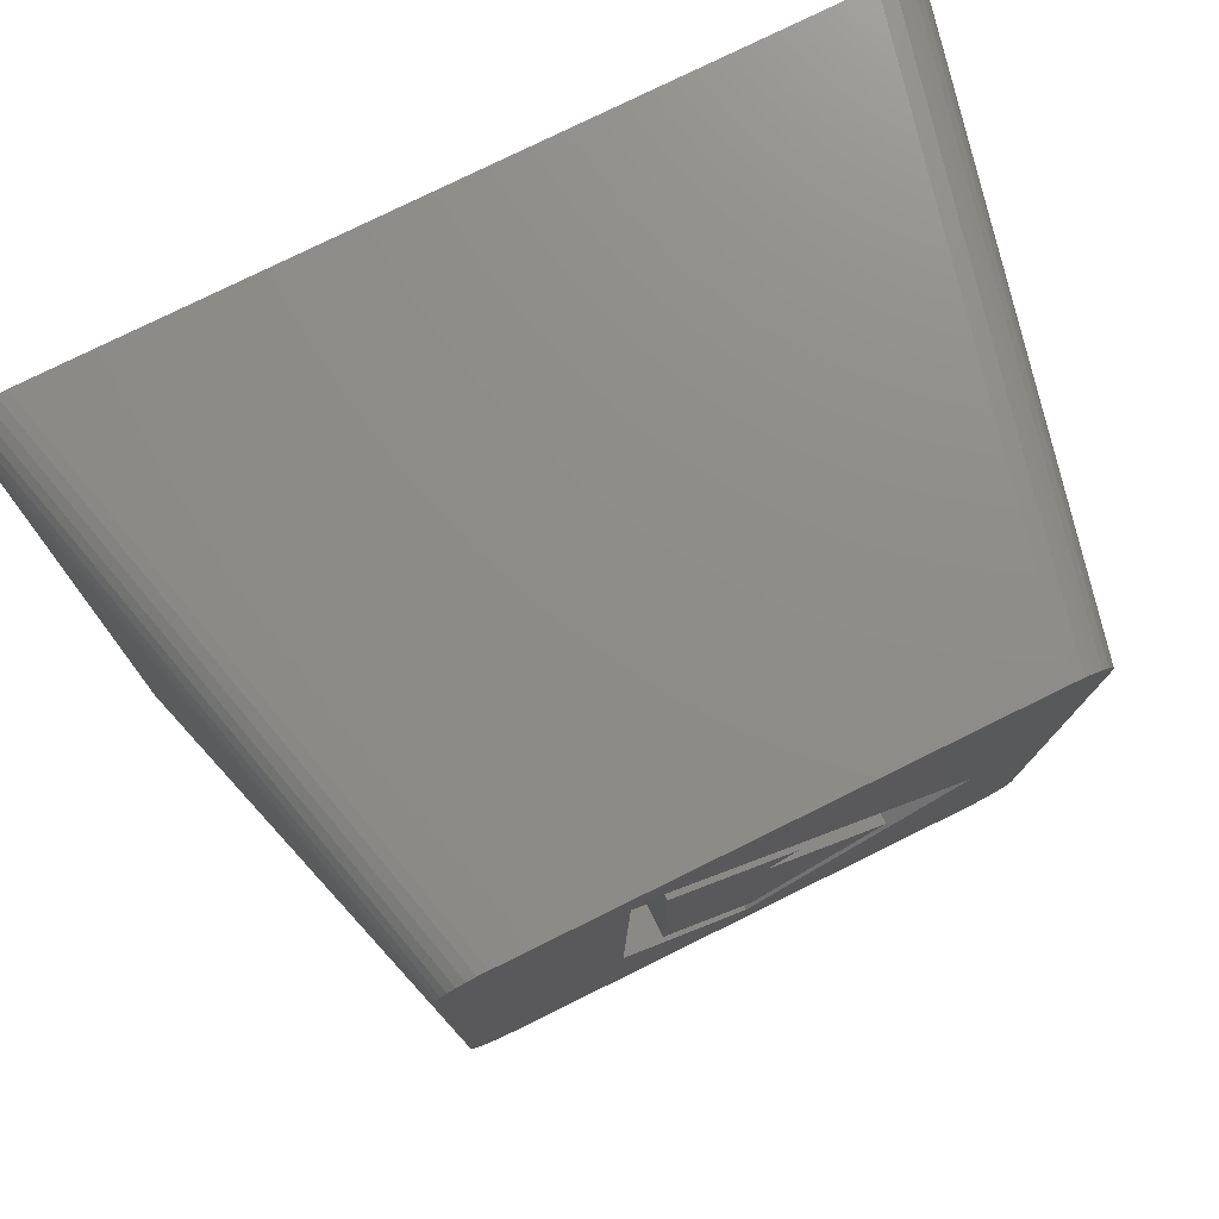
<metadata>
{"format":"stl","ext":"stl","renderer":"f3d","projection":"perspective","resolution":1024,"background":"white","views":[{"elev":78.1,"azim":153.8,"up":"+Y"}]}
</metadata>
<code>
# stl→obj: 393 verts, 918 faces
v -5.58 9.839 -11.26
v -8.58 8.897 0.9341
v -8.749 8.775 0.9213
v 8.946 8.533 0.8959
v 5.946 9.473 -11.26
v 9.031 8.343 0.8759
v 8.823 8.701 0.9145
v 8.823 8.701 0.9135
v 8.946 8.533 0.8969
v -5.668 -3.997 -11.26
v -8.487 -8.944 -0.9411
v -8.668 -8.84 -0.9301
v 5.08 9.973 -11.26
v -8.08 9.03 0.9481
v 8.08 9.03 0.9481
v -5.08 9.973 -11.26
v 6.08 -3.188 -11.26
v 6.08 8.971 -11.26
v 9.08 -8.036 -0.8456
v 5.487 9.886 -11.26
v 8.487 8.944 0.9391
v 8.668 8.84 0.9282
v -6.08 8.973 -11.26
v -9.08 8.036 0.8436
v -6.058 9.181 -11.26
v 8.288 9.009 0.9468
v 8.08 9.03 0.9491
v 8.288 9.009 0.9458
v 8.889 -8.62 -0.906
v 8.749 -8.775 -0.9233
v 8.889 -8.62 -0.907
v 8.749 -8.775 -0.9223
v 8.668 8.84 0.9292
v 9.031 8.343 0.8769
v 9.08 8.036 0.8436
v 9.08 8.036 0.8446
v -8.889 8.62 0.905
v -8.749 8.775 0.9223
v -8.889 8.62 0.906
v 5.823 9.642 -11.26
v 5.668 9.782 -11.26
v 6.08 8.973 -11.26
v 6.031 9.282 -11.26
v -5.487 -4.101 -11.26
v -8.823 -8.701 -0.9155
v -8.946 -8.533 -0.8969
v -8.946 -8.533 -0.8978
v -8.823 -8.701 -0.9145
v 5.749 -3.931 -11.26
v 5.889 -3.775 -11.26
v 5.08 -4.188 -11.26
v 5.389 -4.139 -11.26
v 8.08 -9.03 -0.9501
v -5.823 -3.857 -11.26
v 8.487 8.944 0.9401
v 9.08 -8.036 -0.8446
v -9.031 -8.343 -0.8769
v -9.031 -8.343 -0.8779
v 5.288 9.951 -11.26
v -8.08 9.03 0.9491
v -6.08 8.971 -11.26
v -9.08 -8.036 -0.8456
v 5.994 -3.594 -11.26
v 6.058 -3.396 -11.26
v 8.994 -8.44 -0.8881
v -9.058 8.243 0.8653
v -9.08 8.036 0.8446
v -9.08 -8.036 -0.8446
v -6.08 -3.188 -11.26
v 9.058 -8.242 -0.8673
v 5.58 -4.054 -11.26
v 8.58 -8.897 -0.9361
v 8.389 -8.982 -0.944
v 8.58 -8.897 -0.9351
v 8.389 -8.981 -0.945
v 9.058 -8.242 -0.8663
v -5.389 9.924 -11.26
v -8.389 8.982 0.943
v -5.994 9.379 -11.26
v -8.08 -9.03 -0.9501
v 8.08 -9.03 -0.9491
v -8.08 -9.03 -0.9491
v -8.58 8.897 0.9351
v -8.288 -9.008 -0.9478
v -5.288 -4.166 -11.26
v -5.08 -4.188 -11.26
v -6.031 -3.497 -11.26
v -5.946 -3.688 -11.26
v -5.749 9.716 -11.26
v -8.389 8.982 0.944
v 7.579 -6.539 -0.6873
v 7.579 6.544 0.6878
v 7.579 -6.542 -0.6876
v 7.557 -6.749 -0.7094
v 7.492 -6.947 -0.7301
v 7.322 7.209 0.7577
v 7.492 -6.947 -0.7302
v 7.388 -7.127 -0.7491
v 7.53 6.851 0.7201
v 7.445 7.041 0.74
v 7.445 7.041 0.7401
v 7.167 7.348 0.7723
v 7.167 7.348 0.7724
v 6.986 7.452 0.7833
v 6.787 7.517 0.79
v 6.579 7.538 0.7923
v -6.579 7.538 0.7923
v -6.888 7.49 0.7872
v -7.579 6.544 0.6878
v -7.557 6.751 0.7095
v -7.492 6.948 0.7303
v -7.388 7.128 0.7492
v -7.248 7.283 0.7655
v -7.079 7.405 0.7783
v 7.248 -7.281 -0.7653
v 8.994 -8.44 -0.8871
v 7.248 -7.282 -0.7653
v 7.079 -7.404 -0.7782
v 6.888 -7.488 -0.787
v 6.888 -7.488 -0.7871
v 6.579 -7.537 -0.7922
v -6.579 -7.537 -0.7922
v -6.787 -7.515 -0.7899
v -6.986 -7.451 -0.7831
v -7.167 -7.347 -0.7722
v -7.322 -7.208 -0.7576
v -7.445 -7.04 -0.7399
v -7.53 -6.85 -0.7199
v -7.579 -6.542 -0.6876
v -7.579 -6.539 -0.6873
v -8.288 -9.009 -0.9468
v -8.487 -8.944 -0.9401
v -8.668 -8.84 -0.9292
v -8.994 8.44 0.8871
v -9.058 8.242 0.8663
v -8.994 8.44 0.8861
v -5.889 9.56 -11.26
v 2.714 0.3015 -11.26
v 2.636 7.283 -11.26
v 2.617 9.027 -11.26
v 2.168 -0.2542 -11.26
v -0.01624 -2.477 -11.26
v -4.452 1.911 -11.26
v 1.885 0.6425 -11.26
v -2.746 1.326 -11.26
v -0.1132 3.958 -11.26
v -0.06525 -1.404 -11.26
v 1.934 7.176 -11.26
v -0.6982 4.592 -11.26
v -5.403 7.141 -7.255
v -5.358 7.302 -7.361
v -4.91 7.928 -7.831
v -4.754 8.031 -7.914
v -5.451 6.918 -7.104
v -5.49 6.739 -6.978
v -5.562 6.298 -6.758
v -5.588 6.154 -6.679
v -5.643 5.738 -6.519
v -5.667 5.582 -6.45
v -5.707 5.196 -6.341
v -5.727 5.033 -6.287
v -5.754 4.679 -6.223
v -5.769 4.517 -6.186
v -5.785 4.192 -6.162
v -5.794 4.036 -6.144
v -5.799 3.74 -6.156
v -5.802 3.594 -6.16
v -5.802 1.7 -6.359
v 5.48 -3.761 -7.126
v 5.534 -3.645 -7.093
v -4.76 -4.308 -7.192
v -4.695 -4.32 -7.182
v -4.678 -4.324 -7.179
v -4.56 -4.344 -7.165
v -5.705 -2.188 -6.67
v -5.682 -2.607 -6.743
v -5.668 -2.827 -6.786
v -5.638 -3.125 -6.882
v -5.621 -3.279 -6.939
v -5.602 -3.412 -6.997
v -5.34 7.36 -7.4
v -5.265 7.517 -7.499
v -4.179 8.202 -8.052
v 4.179 8.202 -8.052
v 4.222 8.197 -8.048
v 4.763 -4.301 -7.184
v 4.734 -4.309 -7.178
v 4.556 -4.336 -7.18
v 5.698 -2.332 -6.693
v 5.685 -2.608 -6.733
v 5.671 -2.758 -6.778
v 5.647 -3.051 -6.855
v 5.601 -3.41 -7
v 5.626 -3.202 -6.921
v 5.705 -2.188 -6.67
v 5.802 1.7 -6.359
v 5.59 -3.474 -7.021
v -5.51 -3.711 -7.101
v -5.527 -3.678 -7.093
v -5.495 -3.736 -7.109
v -5.087 7.763 -7.697
v -4.95 7.891 -7.801
v 4.65 8.087 -7.959
v 4.607 8.11 -7.978
v -5.387 -3.9 -7.152
v -5.428 -3.847 -7.142
v 4.986 -4.217 -7.204
v 4.858 -4.276 -7.201
v 5.305 7.439 -7.443
v 5.295 7.466 -7.463
v 5.327 7.381 -7.402
v -4.893 -4.263 -7.194
v -5.579 -3.505 -7.03
v -5.558 -3.576 -7.054
v -5.236 7.57 -7.54
v -5.123 7.717 -7.66
v -4.544 8.131 -7.995
v -4.5 8.15 -8.01
v 4.855 7.966 -7.861
v 4.813 7.999 -7.887
v -5.298 -4.004 -7.173
v -5.264 -4.034 -7.176
v -5.247 -4.048 -7.179
v 5.218 -4.07 -7.191
v 5.165 -4.111 -7.192
v 5.583 -3.506 -7.031
v 5.56 -3.586 -7.071
v -4.93 -4.25 -7.195
v -4.956 -4.24 -7.197
v -5.05 -4.188 -7.193
v -5.08 -4.171 -7.194
v 4.392 8.179 -8.033
v 5.536 -3.639 -7.091
v 4.436 8.165 -8.022
v 5.199 7.62 -7.581
v 5.166 7.669 -7.621
v 5.26 7.523 -7.502
v 5.105 -4.155 -7.191
v 5.048 -4.189 -7.201
v 4.989 -4.215 -7.204
v 5.318 -3.973 -7.175
v 5.31 -3.98 -7.177
v 4.135 -4.362 -7.128
v 4.533 -4.337 -7.178
v -4.135 -4.362 -7.128
v -4.277 -4.357 -7.138
v -4.534 -4.346 -7.16
v -5.355 -3.939 -7.157
v -4.244 8.192 -8.044
v -5.261 7.524 -7.503
v 5.002 7.85 -7.767
v 5.434 7.03 -7.154
v 5.409 7.14 -7.233
v 5.46 6.893 -7.072
v 5.541 6.446 -6.82
v 5.566 6.291 -6.744
v 5.63 5.866 -6.556
v 5.652 5.701 -6.493
v 5.699 5.304 -6.36
v 5.716 5.137 -6.313
v 5.75 4.771 -6.229
v 5.762 4.608 -6.201
v 5.783 4.272 -6.158
v 5.79 4.048 -6.155
v 5.802 3.594 -6.16
v 5.04 7.808 -7.733
v 5.366 -3.926 -7.162
v 5.399 -3.885 -7.146
v 5.444 -3.818 -7.136
v -4.711 8.059 -7.937
v -5.137 -4.135 -7.194
v 2.565 -1.018 -0.1171
v 2.565 1.019 0.1071
v 2.565 1.02 0.0972
v 2.565 -1.019 -0.1071
v 3.3 -1.442 -0.1516
v 3.3 1.442 0.1516
v 3.251 1.749 0.1839
v 3.166 1.939 0.2038
v 3.278 -1.649 -0.1733
v 3.043 2.108 0.2215
v 3.214 -1.847 -0.1941
v 2.888 2.247 0.2361
v 3.109 -2.027 -0.213
v 2.707 2.351 0.2471
v 2.969 -2.181 -0.2292
v 2.8 -2.303 -0.2421
v 2.508 2.415 0.2538
v 2.3 2.437 0.2561
v 1.075 1.019 0.1071
v 1.075 2.437 0.2561
v 2.609 -2.388 -0.251
v 2.3 -2.437 -0.2561
v 1.075 -1.019 -0.1071
v 1.075 -2.437 -0.2561
v -2.3 2.437 0.2561
v -1.075 1.019 0.1071
v -1.075 2.437 0.2561
v -2.565 1.019 0.1071
v -2.8 2.303 0.2421
v -2.609 2.388 0.251
v -1.075 -1.019 -0.1071
v -2.3 -2.437 -0.2561
v -1.075 -2.437 -0.2561
v -2.565 -1.019 -0.1071
v -2.508 -2.415 -0.2538
v -2.707 -2.351 -0.2471
v -3.3 1.442 0.1516
v -2.969 2.181 0.2292
v -3.3 -1.442 -0.1516
v -3.109 2.027 0.213
v -3.251 -1.749 -0.1839
v -3.214 1.847 0.1941
v -2.888 -2.247 -0.2361
v -3.278 1.649 0.1733
v -3.043 -2.108 -0.2215
v -3.166 -1.939 -0.2038
v -2.165 0.6749 -0.4419
v -2.165 -0.5683 -0.5725
v 2.165 0.6749 -0.4419
v 2.165 -0.5683 -0.5725
v 0.675 2.49 -0.2511
v 0.675 0.6749 -0.4419
v -0.675 2.49 -0.2511
v -0.675 0.6749 -0.4419
v 0.675 -0.5683 -0.5725
v 0.675 -2.383 -0.7633
v -0.675 -0.5683 -0.5725
v -0.675 -2.383 -0.7633
v 1.075 -1.018 -0.1171
v -1.075 -1.018 -0.1171
v -2.565 -1.018 -0.1171
v -2.565 1.02 0.0972
v -1.075 1.02 0.0972
v 1.075 1.02 0.0972
v -1.075 -2.436 -0.266
v -1.075 2.438 0.2462
v 1.075 2.438 0.2462
v 1.075 -2.436 -0.266
v -2.165 1.039 -3.908
v -0.675 -0.204 -4.038
v -0.675 1.039 -3.908
v -2.165 -0.204 -4.038
v 0.675 1.039 -3.908
v 0.675 2.854 -3.717
v 0.675 -0.204 -4.038
v -0.675 2.854 -3.717
v 0.675 -2.019 -4.229
v -0.675 -2.019 -4.229
v 2.165 -0.204 -4.038
v 2.165 1.039 -3.908
v -2.508 -1.997 -4.232
v -2.3 -2.018 -4.234
v 2.609 -1.97 -4.229
v 2.3 -2.018 -4.234
v 3.3 1.86 -3.827
v 3.251 2.167 -3.794
v -2.3 2.855 -3.722
v -2.609 2.806 -3.727
v 2.3 2.855 -3.722
v 3.166 2.357 -3.774
v 2.508 2.833 -3.724
v 2.707 2.769 -3.731
v 3.109 -1.609 -4.191
v 3.214 -1.428 -4.172
v -3.3 -1.024 -4.13
v -3.3 1.86 -3.827
v 2.969 -1.763 -4.207
v 2.8 -1.885 -4.22
v -3.278 2.067 -3.805
v 3.3 -1.024 -4.13
v -2.8 2.721 -3.736
v -3.214 2.265 -3.784
v -2.969 2.599 -3.749
v -2.888 -1.829 -4.214
v -2.707 -1.932 -4.225
v -3.043 -1.689 -4.2
v -3.166 -1.521 -4.182
v -3.251 -1.331 -4.162
v 3.043 2.526 -3.757
v 3.278 -1.231 -4.151
v 2.888 2.665 -3.742
v -3.109 2.445 -3.765
v -0.6982 4.592 -10.46
v 2.617 9.027 -10.46
v 1.934 7.176 -10.46
v -2.746 1.326 -10.46
v -0.01624 -2.477 -10.46
v -4.452 1.911 -10.46
v -0.1132 3.958 -10.46
v -0.06525 -1.404 -10.46
v 2.714 0.3015 -10.46
v 1.885 0.6425 -10.46
f 1 2 1
f 2 1 3
f 4 5 5
f 5 4 6
f 7 4 8
f 4 7 9
f 10 11 12
f 11 10 10
f 13 14 15
f 14 13 16
f 17 18 19
f 20 21 22
f 21 20 20
f 23 24 25
f 26 15 27
f 15 26 28
f 29 30 31
f 30 29 32
f 13 15 28
f 7 22 33
f 22 7 8
f 34 35 6
f 35 34 36
f 37 38 3
f 38 37 39
f 40 41 8
f 35 18 42
f 18 35 19
f 42 43 35
f 11 10 44
f 45 46 47
f 46 45 48
f 49 50 30
f 51 52 53
f 12 54 10
f 33 21 55
f 21 33 22
f 36 19 35
f 19 36 56
f 47 57 58
f 57 47 46
f 59 59 28
f 59 28 21
f 28 59 59
f 15 60 27
f 60 15 14
f 61 24 23
f 24 61 62
f 63 64 65
f 54 12 45
f 12 54 54
f 55 28 26
f 28 55 21
f 25 66 25
f 66 25 24
f 62 67 24
f 67 62 68
f 62 61 69
f 19 17 17
f 17 19 70
f 71 49 72
f 73 72 74
f 72 73 75
f 56 70 19
f 70 56 76
f 74 30 32
f 30 74 72
f 6 43 43
f 43 6 35
f 43 5 6
f 20 59 21
f 77 77 78
f 25 66 79
f 77 78 16
f 80 81 82
f 81 80 53
f 70 64 64
f 64 70 65
f 2 38 83
f 38 2 3
f 84 44 85
f 44 84 11
f 84 44 44
f 64 17 70
f 65 63 63
f 63 65 31
f 50 63 31
f 31 50 50
f 50 31 30
f 86 53 80
f 53 86 51
f 49 72 49
f 72 49 30
f 9 6 4
f 6 9 34
f 47 87 88
f 88 47 88
f 47 88 45
f 59 13 28
f 41 20 22
f 89 3 1
f 14 90 60
f 90 14 78
f 71 75 71
f 75 71 72
f 91 56 36
f 27 36 34
f 91 36 92
f 27 34 9
f 93 56 91
f 27 9 7
f 94 56 93
f 27 7 33
f 94 56 94
f 27 33 55
f 95 56 94
f 27 55 26
f 36 27 96
f 97 56 95
f 98 56 97
f 36 92 92
f 36 99 92
f 36 99 99
f 36 100 99
f 36 101 100
f 36 96 101
f 27 96 96
f 27 102 96
f 27 103 102
f 27 104 103
f 27 104 104
f 27 105 104
f 105 105 27
f 27 106 105
f 27 107 106
f 60 108 107
f 109 67 109
f 110 67 109
f 110 67 110
f 111 67 110
f 111 67 111
f 112 67 111
f 112 67 112
f 113 67 112
f 67 113 60
f 113 60 113
f 114 60 113
f 114 60 114
f 108 60 114
f 108 60 108
f 60 107 27
f 98 56 98
f 115 56 98
f 81 56 115
f 56 81 76
f 76 81 116
f 116 81 29
f 29 81 32
f 32 81 74
f 74 81 73
f 117 81 115
f 118 81 117
f 118 81 118
f 119 81 118
f 120 81 119
f 121 81 120
f 121 81 121
f 122 81 121
f 82 122 122
f 122 82 81
f 123 82 122
f 123 82 123
f 124 82 123
f 124 82 124
f 125 82 124
f 125 82 125
f 126 82 125
f 68 126 126
f 68 126 127
f 68 127 127
f 68 127 128
f 68 128 128
f 68 128 129
f 68 129 130
f 109 67 130
f 126 68 82
f 67 60 90
f 130 67 68
f 67 90 83
f 82 68 131
f 67 83 38
f 131 68 132
f 67 38 39
f 132 68 133
f 67 39 134
f 133 68 48
f 67 134 135
f 48 68 46
f 46 68 57
f 116 31 65
f 31 116 29
f 76 65 70
f 65 76 116
f 136 39 37
f 39 136 134
f 11 131 132
f 131 11 84
f 45 133 48
f 133 45 12
f 80 85 86
f 41 22 8
f 22 41 41
f 89 3 89
f 3 89 37
f 84 82 131
f 82 84 80
f 69 62 69
f 62 69 58
f 58 69 87
f 58 68 62
f 68 58 57
f 81 75 73
f 75 81 53
f 66 134 136
f 134 66 135
f 8 40 40
f 40 8 4
f 5 40 4
f 78 14 16
f 77 78 77
f 78 77 2
f 1 2 77
f 78 83 90
f 83 78 2
f 79 136 79
f 136 79 66
f 137 37 89
f 87 58 87
f 58 87 47
f 12 132 133
f 132 12 11
f 52 71 75
f 52 53 52
f 53 52 75
f 45 88 54
f 85 80 84
f 80 85 85
f 24 135 66
f 135 24 67
f 137 37 137
f 37 137 136
f 79 136 137
f 13 16 13
f 16 13 16
f 77 16 16
f 16 77 77
f 13 59 13
f 51 17 17
f 17 138 18
f 64 17 64
f 17 64 51
f 139 18 138
f 140 18 139
f 63 64 63
f 64 63 51
f 13 18 140
f 42 13 43
f 50 63 50
f 63 50 51
f 5 43 13
f 43 5 43
f 49 50 49
f 50 49 51
f 40 5 13
f 5 40 5
f 71 49 71
f 49 71 51
f 41 40 13
f 40 41 40
f 52 71 52
f 51 71 52
f 20 41 13
f 41 20 41
f 59 20 13
f 20 59 20
f 17 51 141
f 59 59 13
f 59 59 59
f 17 141 138
f 51 142 141
f 61 16 143
f 86 142 51
f 69 142 86
f 142 69 143
f 69 86 85
f 44 85 85
f 61 143 69
f 16 23 77
f 77 77 23
f 85 44 69
f 10 44 44
f 23 16 61
f 77 77 77
f 44 10 69
f 54 10 10
f 77 77 77
f 77 23 1
f 10 54 69
f 88 54 54
f 77 1 1
f 1 23 89
f 54 88 69
f 87 88 88
f 1 89 89
f 89 23 137
f 88 87 69
f 69 87 87
f 89 137 137
f 137 23 79
f 79 25 25
f 86 69 69
f 137 79 79
f 79 23 25
f 18 13 42
f 140 16 13
f 16 140 143
f 144 145 146
f 145 144 147
f 144 146 148
f 148 146 149
f 109 150 151
f 150 109 109
f 152 113 113
f 113 152 153
f 109 154 150
f 154 109 155
f 109 156 155
f 109 157 156
f 109 158 157
f 109 159 158
f 109 160 159
f 109 161 160
f 109 162 161
f 109 163 162
f 109 164 163
f 109 165 164
f 109 166 165
f 109 167 166
f 109 168 167
f 168 109 130
f 169 95 170
f 95 169 97
f 171 122 172
f 122 171 123
f 173 122 174
f 172 122 173
f 122 172 122
f 130 175 168
f 130 176 175
f 130 177 176
f 130 178 177
f 130 179 178
f 130 180 179
f 180 130 129
f 110 181 182
f 181 110 110
f 183 106 107
f 106 183 184
f 106 185 105
f 185 106 184
f 186 121 121
f 121 186 187
f 121 187 188
f 91 189 190
f 91 191 192
f 193 192 194
f 195 91 196
f 189 91 195
f 191 91 190
f 193 91 192
f 91 193 93
f 197 93 193
f 93 197 94
f 128 198 199
f 128 200 198
f 200 128 127
f 112 201 202
f 201 112 112
f 104 203 103
f 203 104 204
f 127 205 206
f 205 127 126
f 207 120 119
f 120 207 208
f 209 99 210
f 211 99 209
f 99 211 92
f 212 123 171
f 123 212 123
f 129 213 180
f 213 129 128
f 128 214 213
f 128 199 214
f 199 128 128
f 111 215 216
f 215 111 111
f 112 216 201
f 216 112 111
f 217 108 114
f 108 217 218
f 110 151 181
f 151 110 109
f 102 219 96
f 219 102 220
f 103 220 102
f 220 103 203
f 208 121 120
f 121 208 186
f 125 221 126
f 125 222 221
f 222 125 223
f 224 118 117
f 118 224 225
f 226 94 197
f 227 94 226
f 94 227 94
f 228 123 212
f 229 123 228
f 123 229 124
f 124 229 230
f 231 124 230
f 124 231 124
f 127 206 200
f 206 127 127
f 113 202 152
f 202 113 112
f 105 232 105
f 232 105 185
f 170 227 233
f 170 94 227
f 94 170 95
f 105 234 104
f 234 105 232
f 104 204 104
f 204 104 234
f 235 100 236
f 100 235 99
f 237 99 235
f 210 99 237
f 99 210 99
f 225 118 118
f 118 225 238
f 118 238 239
f 239 119 118
f 239 207 119
f 207 239 240
f 224 241 242
f 224 115 241
f 115 224 117
f 121 243 122
f 121 244 243
f 244 121 188
f 245 122 243
f 246 122 245
f 247 122 246
f 122 247 174
f 126 248 205
f 126 221 248
f 221 126 126
f 249 107 108
f 107 249 183
f 111 250 215
f 111 182 250
f 182 111 110
f 232 105 232
f 96 251 96
f 251 96 219
f 252 92 253
f 254 92 252
f 255 92 254
f 256 92 255
f 257 92 256
f 258 92 257
f 259 92 258
f 260 92 259
f 261 92 260
f 262 92 261
f 263 92 262
f 264 92 263
f 265 92 264
f 196 92 265
f 92 196 91
f 253 92 211
f 92 253 92
f 108 218 218
f 218 108 108
f 108 218 249
f 236 101 266
f 101 236 100
f 266 96 251
f 96 266 101
f 241 98 267
f 98 241 115
f 268 98 269
f 267 98 268
f 98 267 98
f 270 114 114
f 114 270 217
f 153 114 113
f 114 153 270
f 269 97 169
f 97 269 98
f 125 223 125
f 223 125 271
f 271 124 231
f 124 271 125
f 272 273 274
f 273 272 275
f 275 276 277
f 273 277 278
f 275 277 273
f 273 278 279
f 276 275 280
f 273 279 281
f 280 275 282
f 273 281 283
f 282 275 284
f 273 283 285
f 284 275 286
f 286 275 287
f 288 273 285
f 289 273 288
f 290 289 291
f 289 290 273
f 287 275 292
f 275 293 292
f 294 293 275
f 293 294 295
f 296 297 298
f 296 299 297
f 300 299 301
f 301 299 296
f 302 303 304
f 305 303 302
f 303 305 306
f 305 307 306
f 299 308 305
f 309 299 300
f 305 308 310
f 311 299 309
f 312 305 310
f 313 299 311
f 305 314 307
f 315 299 313
f 305 316 314
f 299 315 308
f 305 317 316
f 305 312 317
f 318 319 318
f 319 318 319
f 320 321 320
f 321 320 321
f 322 323 322
f 323 322 323
f 324 325 324
f 325 324 325
f 326 327 326
f 327 326 327
f 328 329 328
f 329 328 329
f 272 294 275
f 294 272 330
f 331 305 302
f 305 331 332
f 299 332 333
f 332 299 305
f 321 274 320
f 274 321 272
f 321 272 321
f 272 321 330
f 330 321 326
f 319 331 328
f 331 319 332
f 332 319 319
f 318 333 318
f 333 318 334
f 334 318 325
f 320 335 323
f 335 320 274
f 274 320 320
f 335 273 290
f 273 335 274
f 333 297 299
f 297 333 334
f 333 319 318
f 319 333 332
f 302 336 331
f 336 302 304
f 298 334 337
f 334 298 297
f 322 335 338
f 335 322 323
f 327 330 326
f 330 327 339
f 339 294 330
f 294 339 295
f 335 291 338
f 291 335 290
f 334 324 337
f 324 334 325
f 331 329 328
f 329 331 336
f 340 341 342
f 341 340 343
f 342 344 345
f 344 342 346
f 342 345 347
f 341 346 342
f 346 341 348
f 348 341 349
f 344 350 351
f 350 344 346
f 341 328 328
f 328 341 319
f 319 341 343
f 318 343 340
f 343 318 319
f 340 325 318
f 342 325 340
f 325 342 325
f 324 342 347
f 342 324 325
f 344 322 345
f 322 344 323
f 344 323 323
f 323 344 320
f 320 344 351
f 350 320 351
f 320 350 321
f 350 326 321
f 346 326 350
f 326 346 326
f 348 326 346
f 326 348 327
f 328 349 341
f 349 328 329
f 352 303 306
f 303 352 353
f 293 354 292
f 354 293 355
f 278 356 357
f 356 278 277
f 358 301 296
f 301 358 359
f 289 338 291
f 289 322 338
f 322 345 322
f 360 322 289
f 345 360 347
f 322 360 345
f 324 347 324
f 337 296 298
f 324 296 337
f 358 324 347
f 324 358 296
f 358 347 360
f 279 357 361
f 357 279 278
f 285 362 288
f 362 285 363
f 303 336 304
f 303 329 336
f 329 349 329
f 353 329 303
f 349 353 348
f 329 353 349
f 327 348 327
f 339 293 295
f 327 293 339
f 355 327 348
f 327 355 293
f 355 348 353
f 282 364 365
f 364 282 284
f 366 308 367
f 308 366 310
f 287 368 286
f 368 287 369
f 367 315 370
f 315 367 308
f 288 360 289
f 360 288 362
f 277 371 356
f 371 277 276
f 292 369 287
f 369 292 354
f 359 300 301
f 300 359 372
f 370 313 373
f 313 370 315
f 372 309 300
f 309 372 374
f 284 368 364
f 368 284 286
f 375 307 314
f 307 375 376
f 377 317 378
f 317 377 316
f 379 310 366
f 310 379 312
f 281 361 380
f 361 281 279
f 276 381 371
f 381 276 280
f 281 382 283
f 382 281 380
f 283 363 285
f 363 283 382
f 376 306 307
f 306 376 352
f 280 365 381
f 365 280 282
f 378 312 379
f 312 378 317
f 377 314 316
f 314 377 375
f 383 309 374
f 309 383 311
f 373 311 383
f 311 373 313
f 376 247 352
f 173 247 376
f 247 173 174
f 212 173 376
f 173 212 172
f 172 212 171
f 212 376 228
f 375 228 376
f 230 228 375
f 228 230 229
f 223 230 375
f 230 223 231
f 231 223 271
f 223 375 222
f 377 222 375
f 248 222 377
f 222 248 221
f 198 248 377
f 248 200 205
f 205 200 206
f 248 198 200
f 214 377 378
f 377 214 198
f 198 214 199
f 378 213 214
f 179 213 378
f 213 179 180
f 178 378 379
f 378 178 179
f 177 178 379
f 176 379 366
f 379 176 177
f 175 176 366
f 168 367 167
f 168 366 367
f 366 168 175
f 167 370 166
f 370 167 367
f 165 166 370
f 165 373 164
f 373 165 370
f 163 164 373
f 163 383 162
f 383 163 373
f 161 162 383
f 161 374 160
f 374 161 383
f 159 160 374
f 159 372 158
f 372 159 374
f 157 158 372
f 157 359 156
f 359 157 372
f 155 156 359
f 155 358 154
f 358 155 359
f 150 250 182
f 151 182 181
f 150 182 151
f 250 150 154
f 250 154 358
f 266 235 236
f 235 266 237
f 219 266 251
f 185 266 219
f 203 219 220
f 185 219 203
f 234 203 204
f 185 203 234
f 185 234 232
f 185 232 232
f 266 185 237
f 184 237 185
f 184 360 237
f 184 358 360
f 183 358 184
f 250 183 249
f 217 249 218
f 217 218 218
f 153 249 217
f 153 217 270
f 249 153 202
f 202 153 152
f 216 249 202
f 216 202 201
f 249 216 250
f 250 216 215
f 183 250 358
f 237 209 210
f 360 209 237
f 209 360 362
f 211 252 253
f 209 252 211
f 252 209 362
f 362 254 252
f 254 362 363
f 254 363 255
f 363 256 255
f 256 363 382
f 256 382 257
f 382 258 257
f 258 382 380
f 258 380 259
f 380 260 259
f 260 380 361
f 260 361 261
f 361 262 261
f 262 361 357
f 262 357 263
f 357 264 263
f 264 357 356
f 264 356 265
f 356 196 265
f 371 196 356
f 196 371 195
f 381 195 371
f 195 381 189
f 381 190 189
f 365 190 381
f 190 365 191
f 365 192 191
f 364 192 365
f 192 364 194
f 364 193 194
f 193 364 197
f 197 364 226
f 226 233 227
f 368 226 364
f 226 368 233
f 269 170 233
f 170 269 169
f 233 268 269
f 268 233 368
f 268 241 267
f 268 242 241
f 368 242 268
f 242 368 369
f 242 225 224
f 242 238 225
f 238 242 369
f 238 240 239
f 369 240 238
f 240 369 354
f 187 207 240
f 207 186 208
f 207 187 186
f 187 240 354
f 244 354 355
f 244 187 354
f 187 244 188
f 355 243 244
f 245 355 353
f 355 245 243
f 352 245 353
f 245 352 246
f 247 246 352
f 384 385 386
f 387 388 389
f 384 390 387
f 391 392 388
f 386 392 393
f 393 392 391
f 385 392 386
f 389 385 384
f 391 388 387
f 389 384 387
f 389 140 385
f 140 389 143
f 139 385 140
f 385 139 392
f 139 138 392
f 141 392 138
f 392 141 388
f 388 141 142
f 142 389 388
f 389 142 143
f 386 144 148
f 144 386 393
f 148 384 386
f 384 148 149
f 146 384 149
f 384 146 390
f 146 387 390
f 387 146 145
f 147 387 145
f 387 147 391
f 391 144 393
f 144 391 147

</code>
